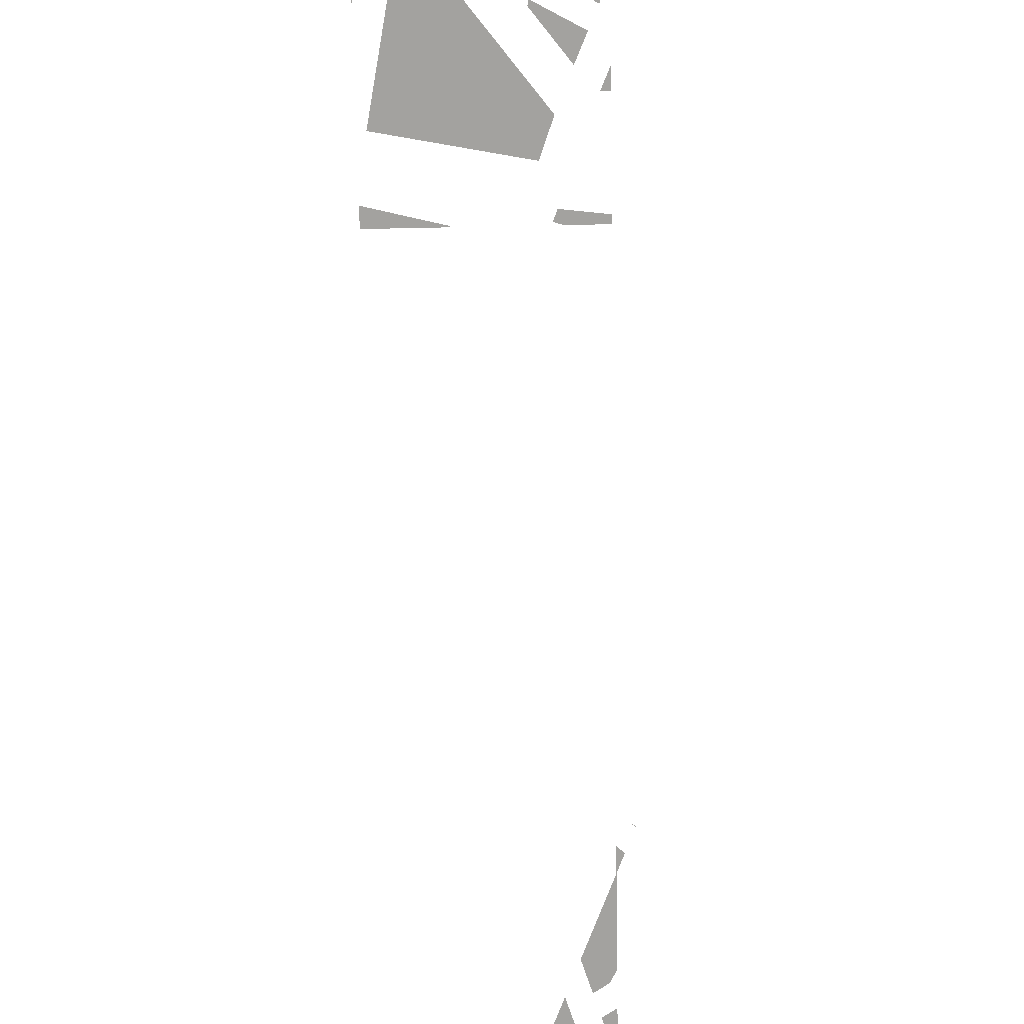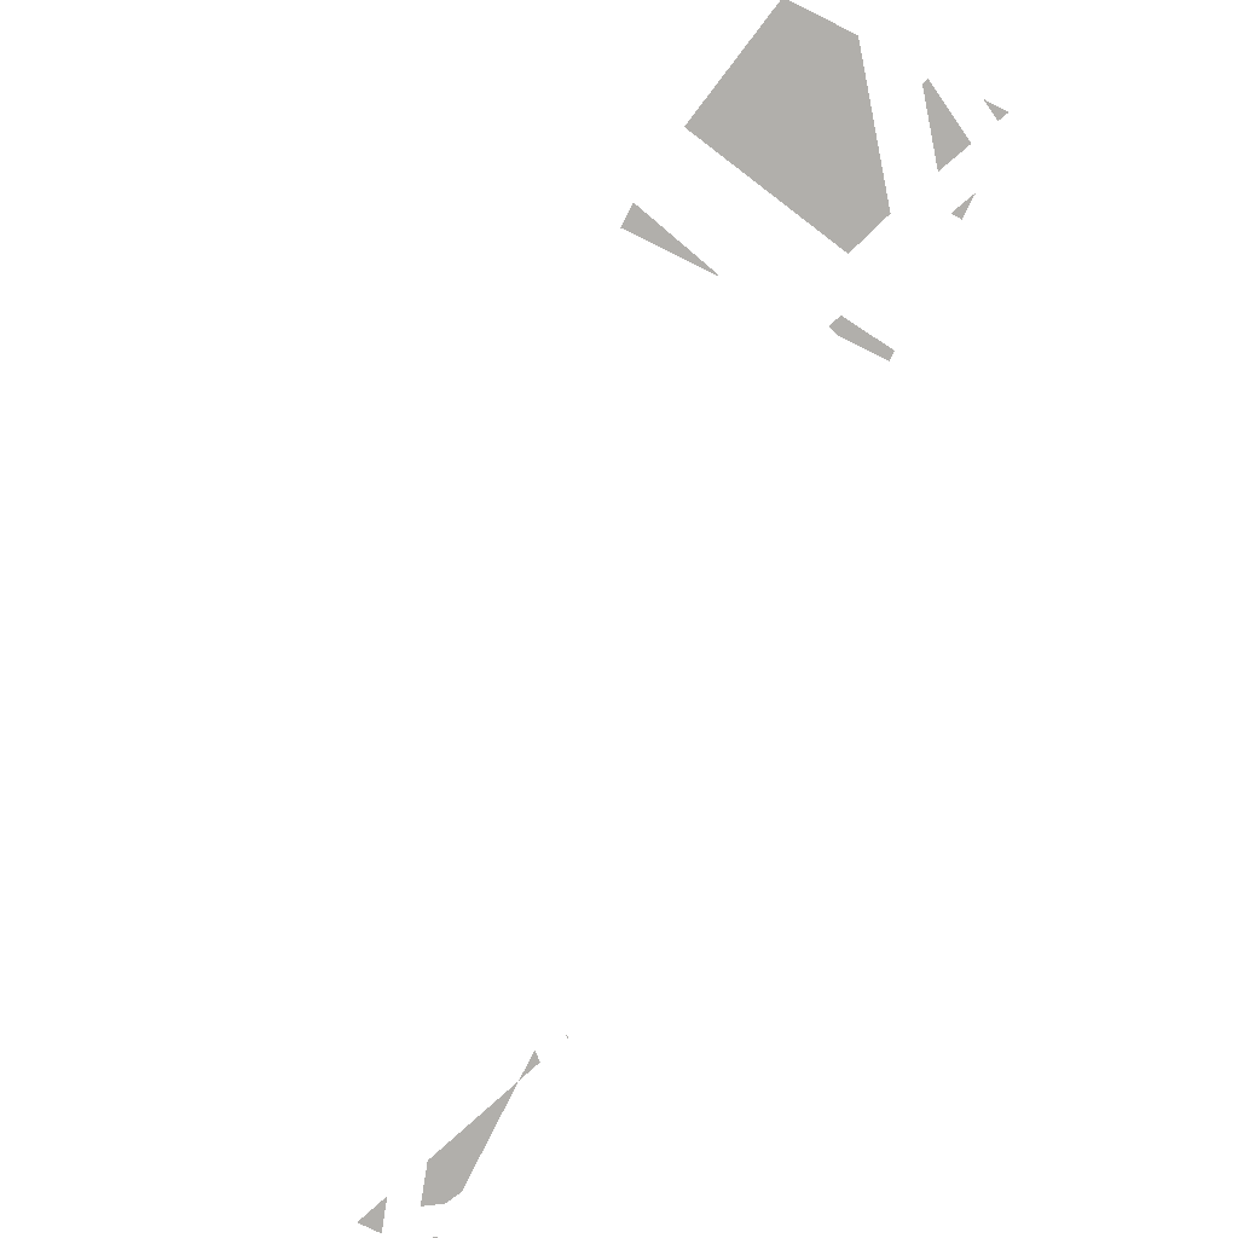
<metadata>
{"format":"obj","ext":"obj","renderer":"f3d","projection":"perspective","resolution":1024,"background":"white","views":[{"elev":-72.4,"azim":152.3,"up":"+Y"},{"elev":-78.1,"azim":124.9,"up":"+Y"}]}
</metadata>
<code>
v -143.9 0 -322.2
v -151.9 0 -322.2
v -151 0 -330.5
v -151 0 -330.5
v -135.9 0 -322.1
v -143.9 0 -322.2
f 1 2 3
f 4 5 6
v -95.37 0 -268.3
v -63.32 0 -282.2
v -19.76 0 -258.2
v -48.41 0 -168.2
v -95.37 0 -268.3
v -19.76 0 -258.2
v -95.37 0 -268.3
v -125.7 0 -193.1
v -160.4 0 -240
v -125.7 0 -193.1
v -165.9 0 -206
v -160.4 0 -240
v -48.41 0 -168.2
v -125.7 0 -193.1
v -95.37 0 -268.3
f 7 8 9
f 10 11 12
f 13 14 15
f 16 17 18
f 19 20 21
v -233.2 0 -190.3
v -229.8 0 -196.5
v -217.8 0 -191.7
v -217.8 0 -191.7
v -223.2 0 -184.7
v -233.2 0 -190.3
v -223.2 0 -184.7
v -217.8 0 -191.7
v -205.8 0 -186.9
v -195.1 0 -172.1
v -205.8 0 -186.9
v -193.8 0 -182
v -203 0 -173.7
v -213.1 0 -179.2
v -195.1 0 -172.1
v -205.8 0 -186.9
v -195.1 0 -172.1
v -213.1 0 -179.2
v -223.2 0 -184.7
v -205.8 0 -186.9
v -213.1 0 -179.2
f 22 23 24
f 25 26 27
f 28 29 30
f 31 32 33
f 34 35 36
f 37 38 39
f 40 41 42
v -532.9 0 367.1
v -538.6 0 375.5
v -533.9 0 378.1
v -529.4 0 373.7
v -536.4 0 360.4
v -543.3 0 373
v -538.6 0 375.5
v -532.9 0 367.1
f 43 44 45 46
f 47 48 49 50
v -172.9 0 -157.2
v -173 0 -157.1
v -172.9 0 -157.3
v -172.9 0 -157.4
v -172.9 0 -157.3
v -172.9 0 -157.5
v -173 0 -157.1
v -172.9 0 -157.2
v -172.9 0 -157.1
v -172.9 0 -157.3
v -172.9 0 -157.4
v -172.9 0 -157.2
v -172.9 0 -157.4
v -172.9 0 -157.5
v -172.9 0 -157.5
v -172.9 0 -157.7
v -172.9 0 -157.6
v -172.9 0 -157.8
v -172.8 0 -157.9
v -172.9 0 -157.8
v -172.8 0 -158
v -172.9 0 -157.5
v -172.9 0 -157.5
v -172.9 0 -157.6
v -172.9 0 -157.6
v -172.9 0 -157.7
v -172.9 0 -157.6
v -172.9 0 -157.8
v -172.8 0 -157.9
v -172.9 0 -157.7
v -172.9 0 -157.6
v -172.9 0 -157.6
v -172.9 0 -157.5
f 51 52 53
f 54 55 56
f 57 58 59
f 60 61 62
f 63 64 65
f 66 67 68
f 69 70 71
f 72 73 74
f 75 76 77
f 78 79 80
f 81 82 83
v -490.1 0 335.9
v -520.4 0 343.5
v -519.9 0 330.4
v -520.4 0 343.5
v -490.1 0 335.9
v -512.9 0 357.8
v -490.1 0 335.9
v -519.9 0 330.4
v -506.4 0 306
v -484.8 0 296.5
v -506.4 0 306
v -493 0 281.5
v -493 0 281.5
v -479.5 0 257.1
v -484.8 0 296.5
v -490.1 0 335.9
v -506.4 0 306
v -484.8 0 296.5
f 84 85 86
f 87 88 89
f 90 91 92
f 93 94 95
f 96 97 98
f 99 100 101
v -472 0 214.6
v -473.8 0 215
v -473.8 0 214.5
v -472.7 0 215.2
v -473.9 0 215.5
v -473.8 0 215
v -471.5 0 215
v -472 0 214.6
v -470.3 0 214.7
v -472 0 214.6
v -471.5 0 215
v -472.7 0 215.2
v -473.8 0 215
v -472 0 214.6
v -472.7 0 215.2
f 102 103 104
f 105 106 107
f 108 109 110
f 111 112 113
f 114 115 116
v -131.4 0 -294.6
v -107.8 0 -299.8
v -108.4 0 -297.5
v -132.3 0 -287.1
v -130.5 0 -302.1
v -107.2 0 -302
v -107.8 0 -299.8
v -131.4 0 -294.6
v -155 0 -289.5
v -131.4 0 -294.6
v -132.3 0 -287.1
v -156.2 0 -276.7
v -153.7 0 -302.2
v -130.5 0 -302.1
v -131.4 0 -294.6
v -155 0 -289.5
f 117 118 119 120
f 121 122 123 124
f 125 126 127 128
f 129 130 131 132
v -180.1 0 -279
v -181 0 -269.5
v -187.8 0 -272.9
v -187.8 0 -272.9
v -179.2 0 -288.5
v -180.1 0 -279
f 133 134 135
f 136 137 138
v -99.73 0 -126.9
v -103.9 0 -119.1
v -132.2 0 -134.7
v -132 0 -135.5
v -67.47 0 -118.3
v -75.61 0 -103.5
v -103.9 0 -119.1
v -99.73 0 -126.9
f 139 140 141 142
f 143 144 145 146
v -504.3 0 380.1
v -498.5 0 397.6
v -513.7 0 389.2
v -498.5 0 397.6
v -504.3 0 380.1
v -494.9 0 371
f 147 148 149
f 150 151 152
v -468.3 0 236.8
v -477 0 238.7
v -479.5 0 257.1
f 153 154 155
v 0.7191 0 -243.4
v -0.2319 0 -240.4
v 2.735 0 -245.8
v 2.735 0 -245.8
v 1.67 0 -246.4
v 0.7191 0 -243.4
f 156 157 158
f 159 160 161

</code>
